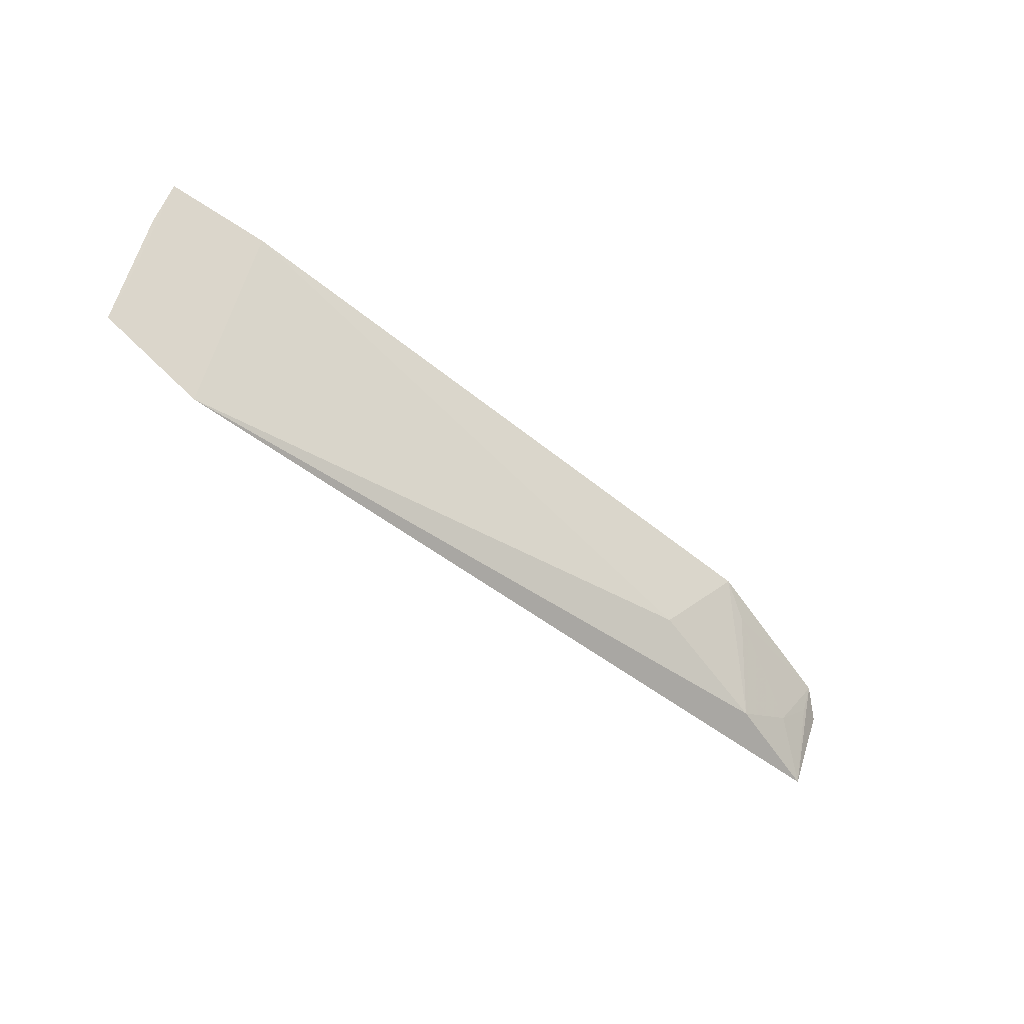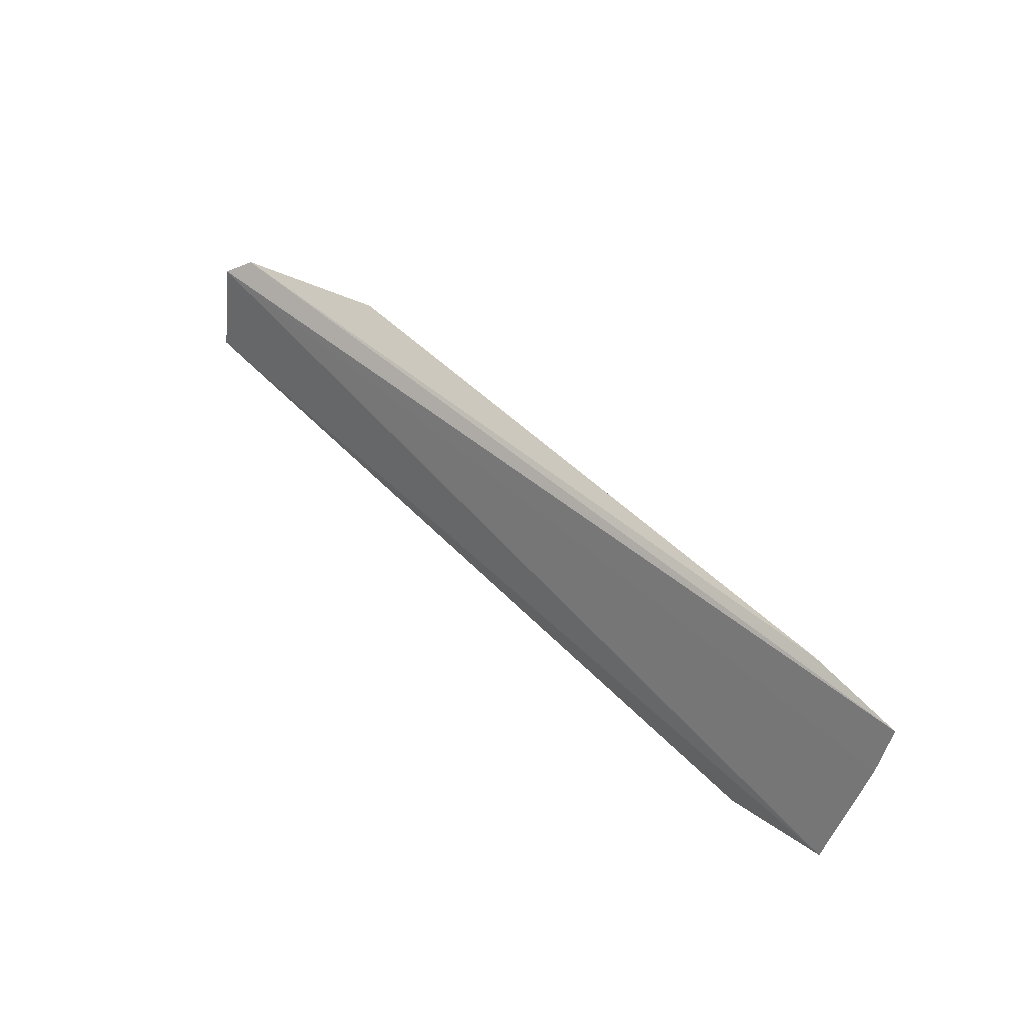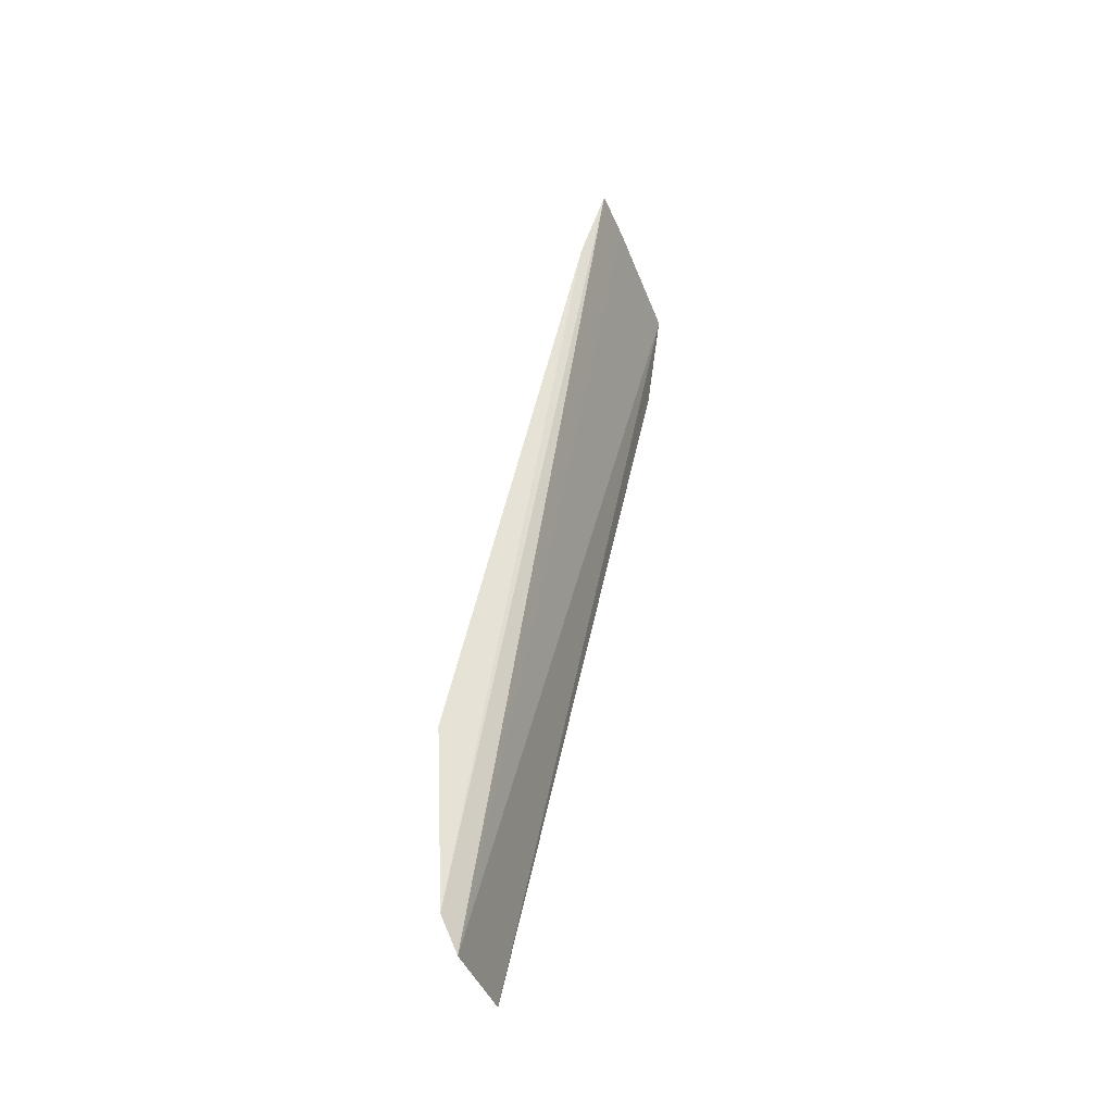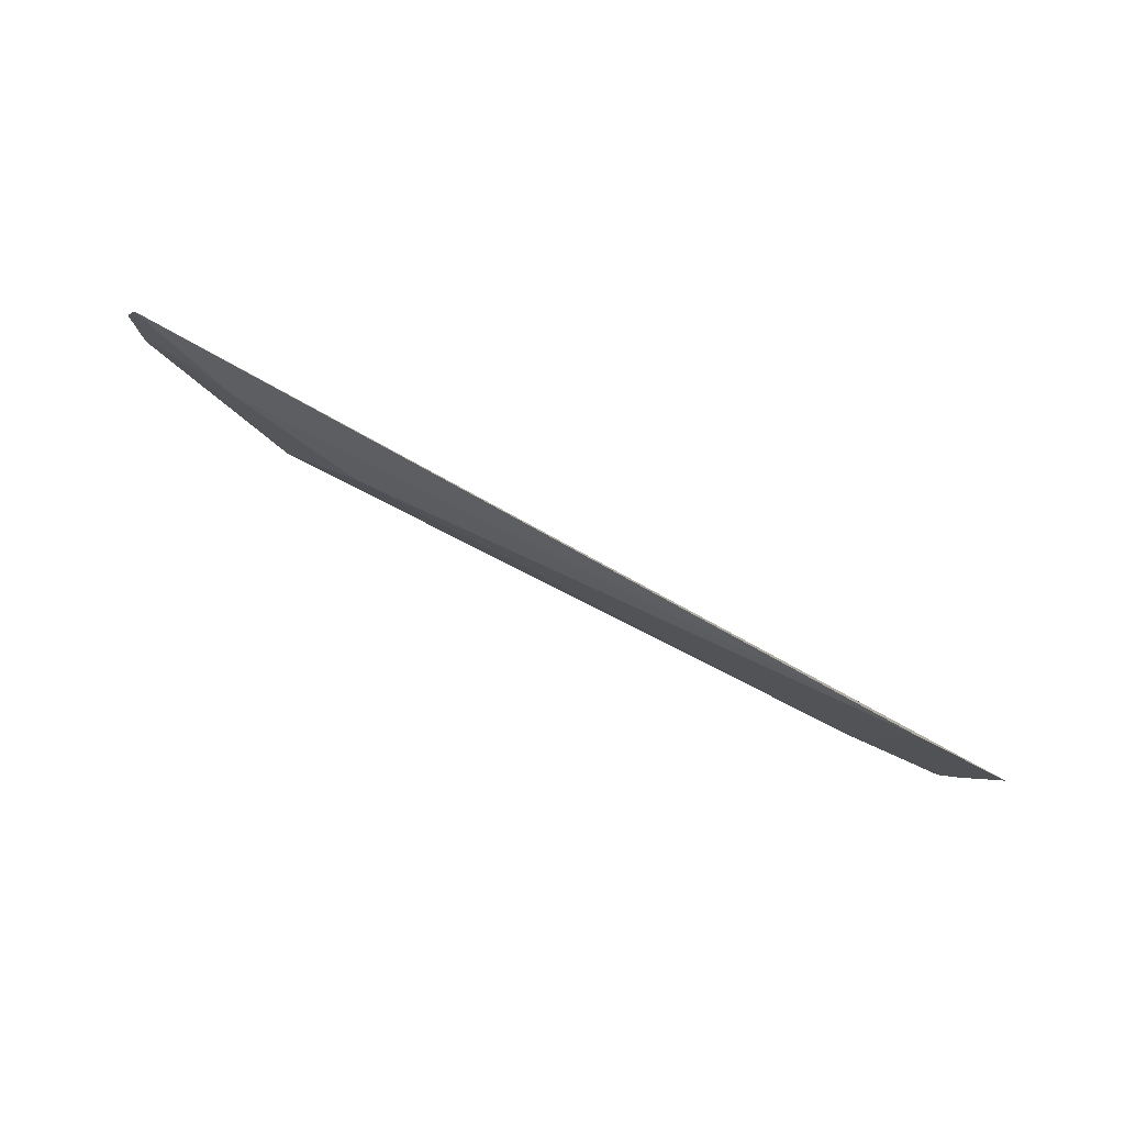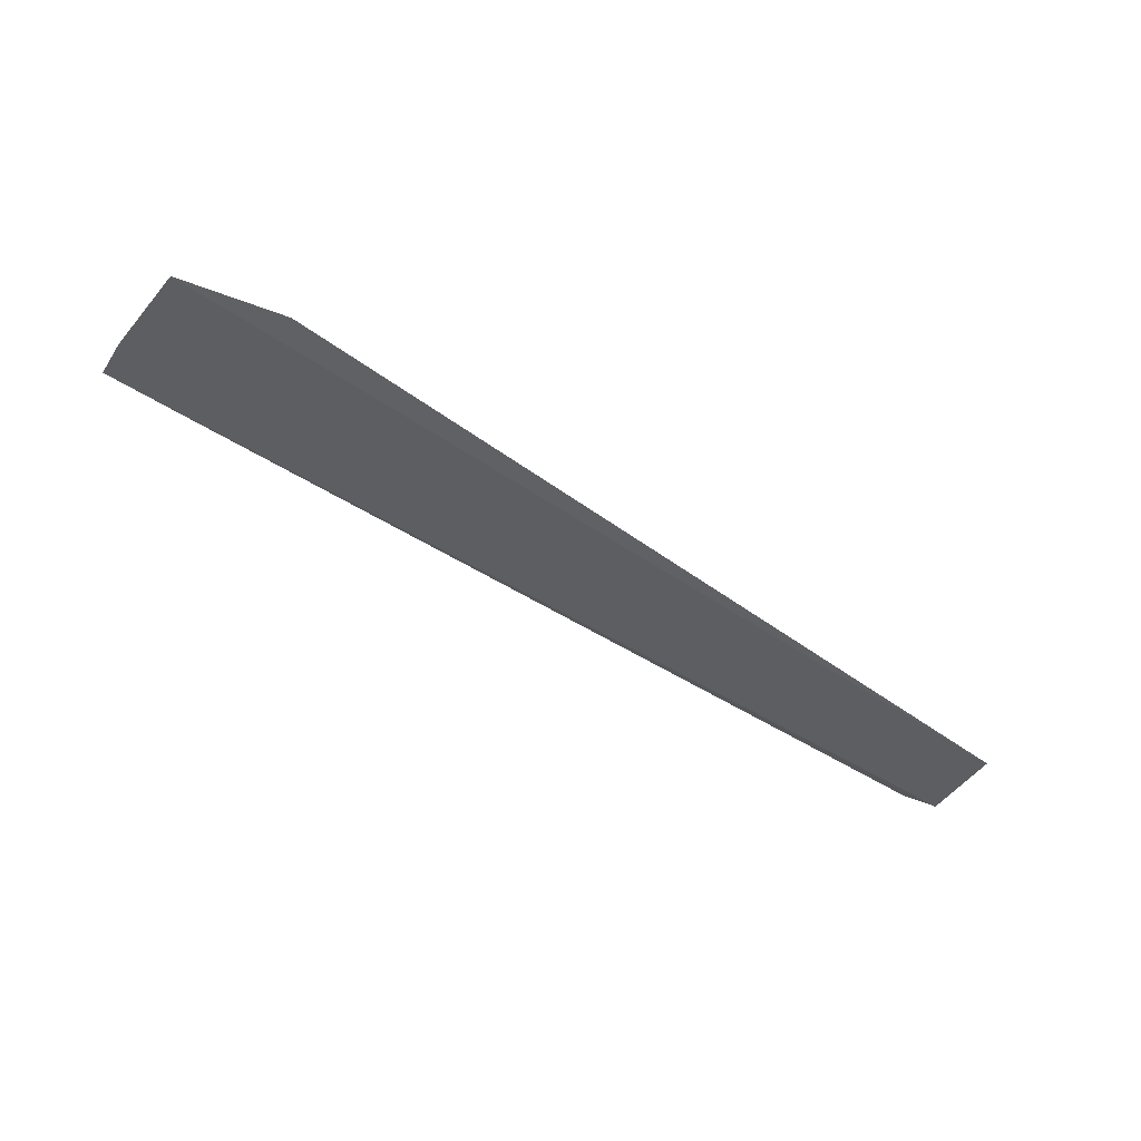
<metadata>
{"format":"obj","ext":"obj","renderer":"f3d","projection":"perspective","resolution":1024,"background":"white","views":[{"elev":-53.2,"azim":143.0,"up":"+Z"},{"elev":54.3,"azim":49.8,"up":"+Z"},{"elev":44.9,"azim":-75.9,"up":"+Z"},{"elev":-74.3,"azim":-25.7,"up":"+Z"},{"elev":-53.6,"azim":145.4,"up":"+Y"}]}
</metadata>
<code>
v 0.05374 0.0913 0.00779
v 0.05252 0.09793 0.02379
v -0.3624 0.07744 0.04362
v -0.2796 0.1082 0.06508
v -0.2479 0.09548 0.02453
v 0.05278 0.1215 0.08094
v 0.0073 0.08648 -0.005383
v -0.3076 0.08111 0.009514
v -0.3524 0.08647 0.05244
v 0.007514 0.122 0.08072
v 0.05441 0.1126 0.05961
v -0.3551 0.06556 0.003277
v -0.2933 0.1009 0.05272
v -0.3354 0.08031 0.02467
v -0.3509 0.0816 0.03927
f 6 1 2
f 7 2 1
f 8 4 5
f 8 5 7
f 9 3 6
f 10 5 4
f 10 9 6
f 10 4 9
f 10 7 5
f 10 6 2
f 10 2 7
f 11 6 3
f 11 3 1
f 11 1 6
f 12 7 1
f 12 1 3
f 12 8 7
f 12 3 9
f 13 9 4
f 13 4 8
f 14 8 12
f 14 13 8
f 14 9 13
f 15 14 12
f 15 12 9
f 15 9 14

</code>
